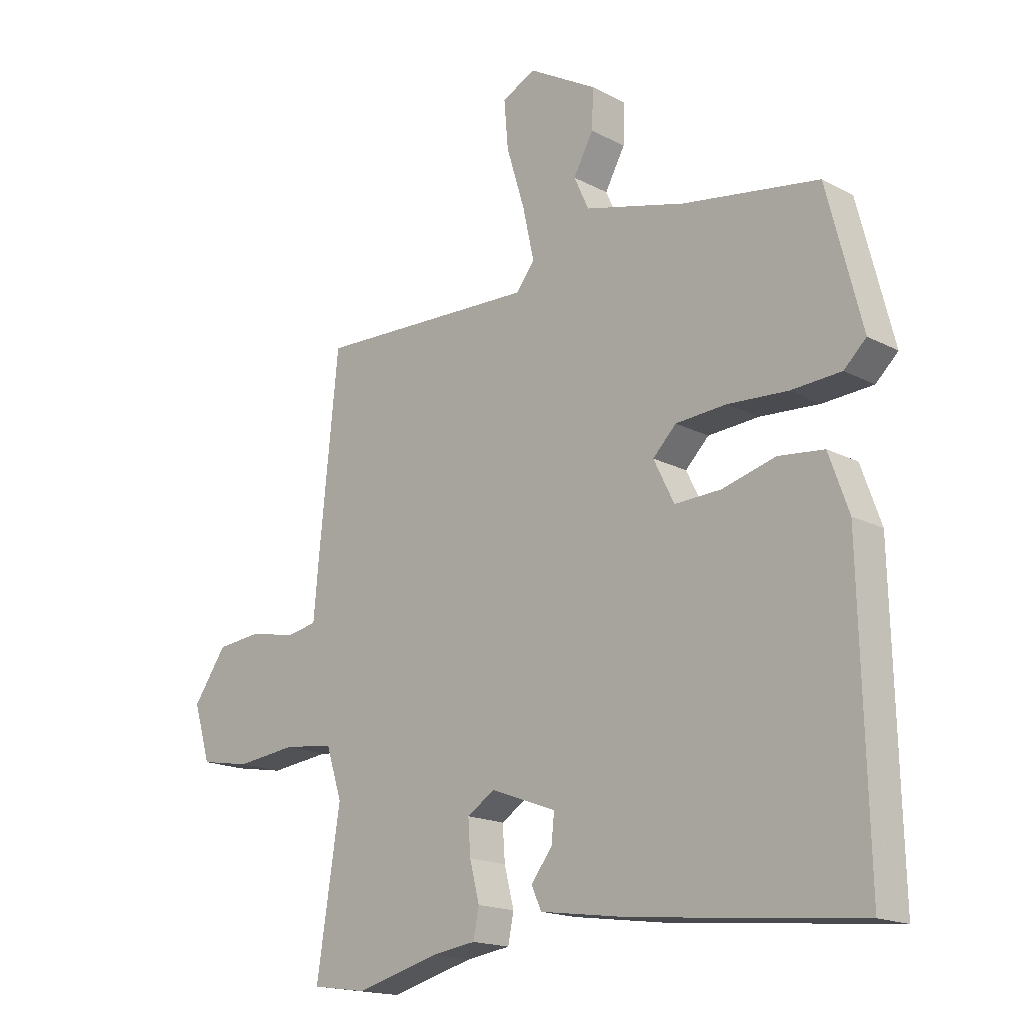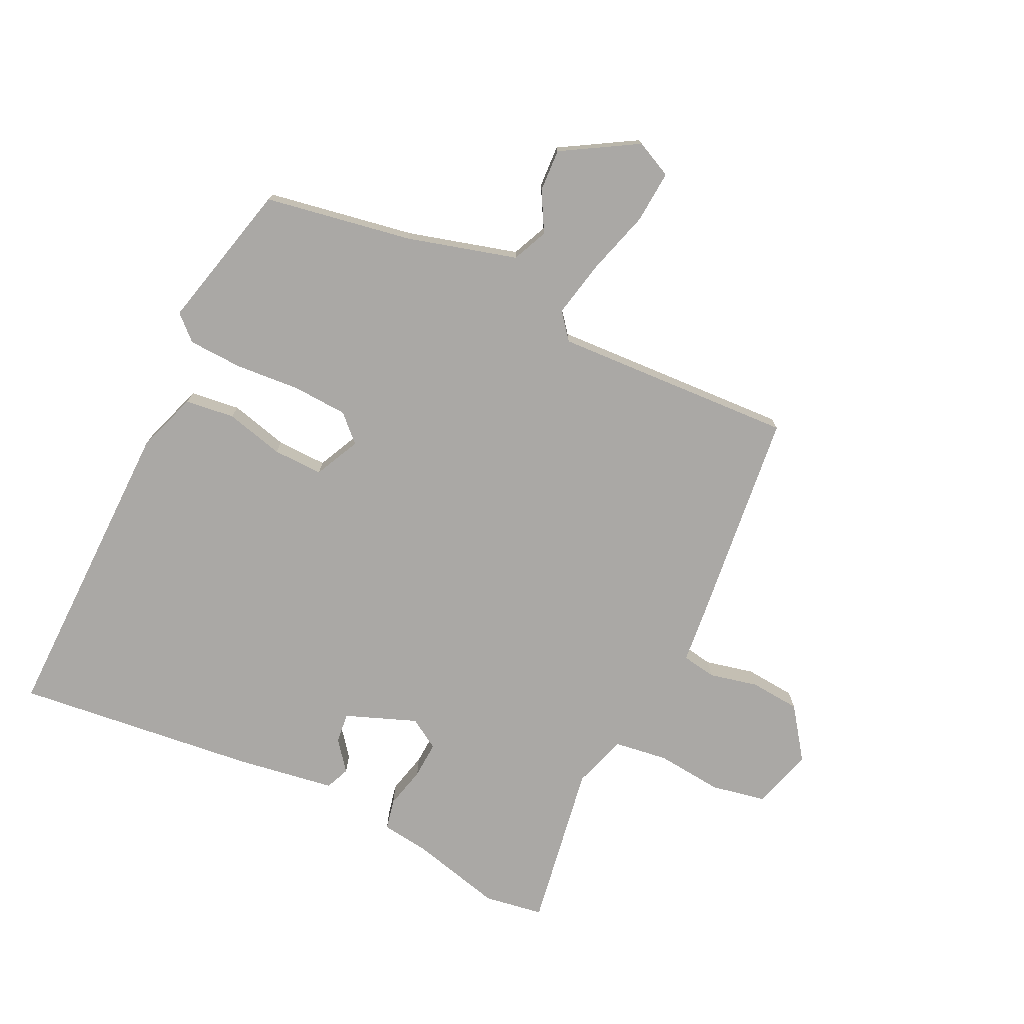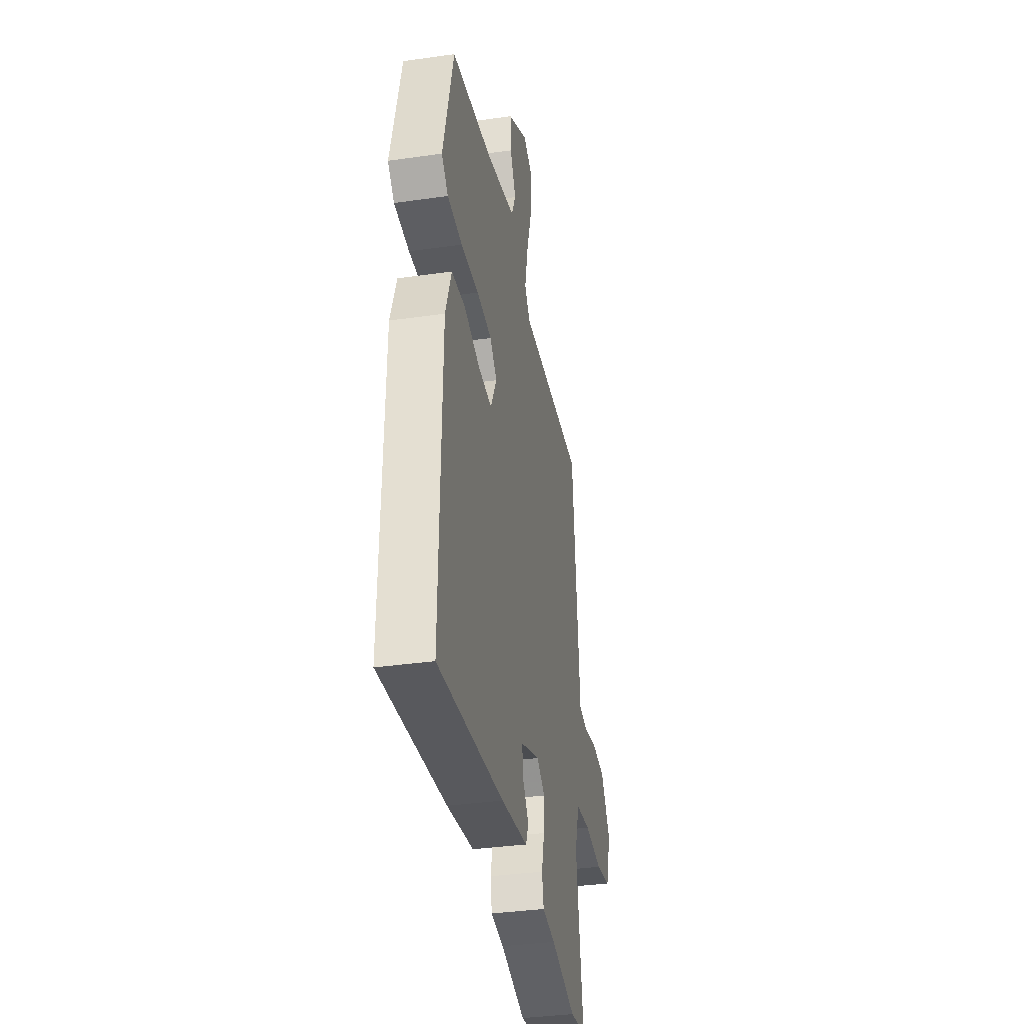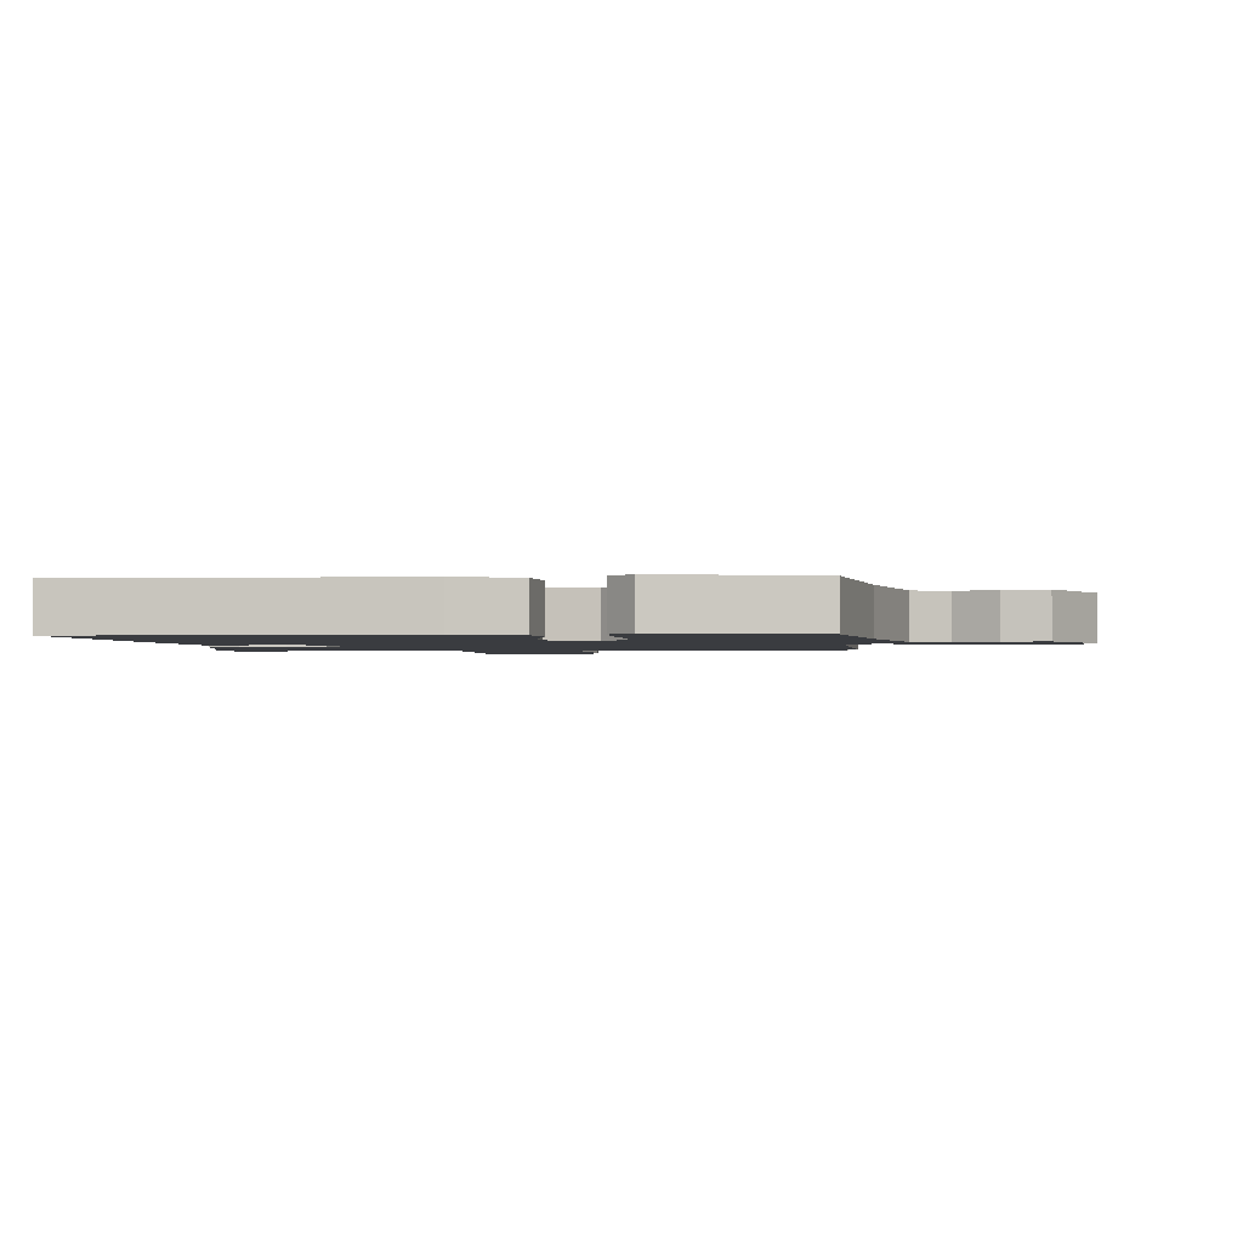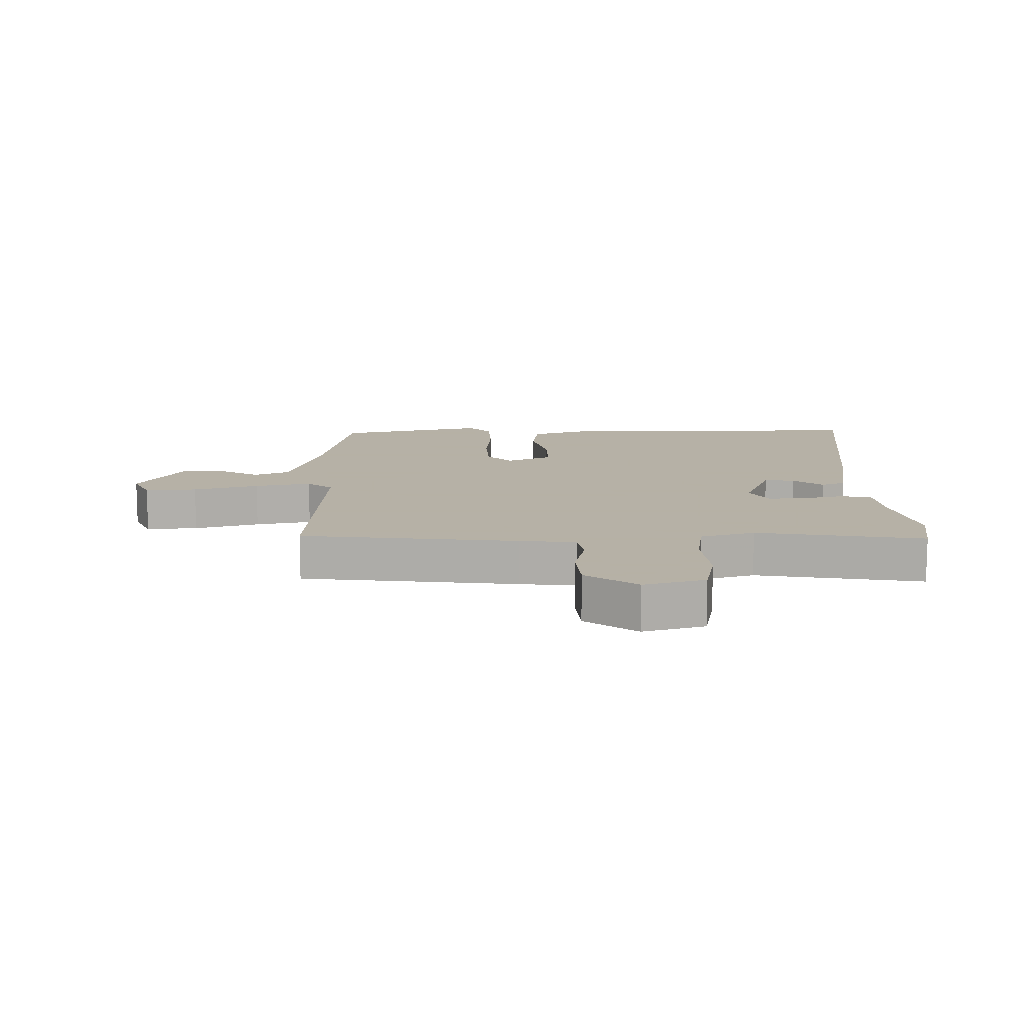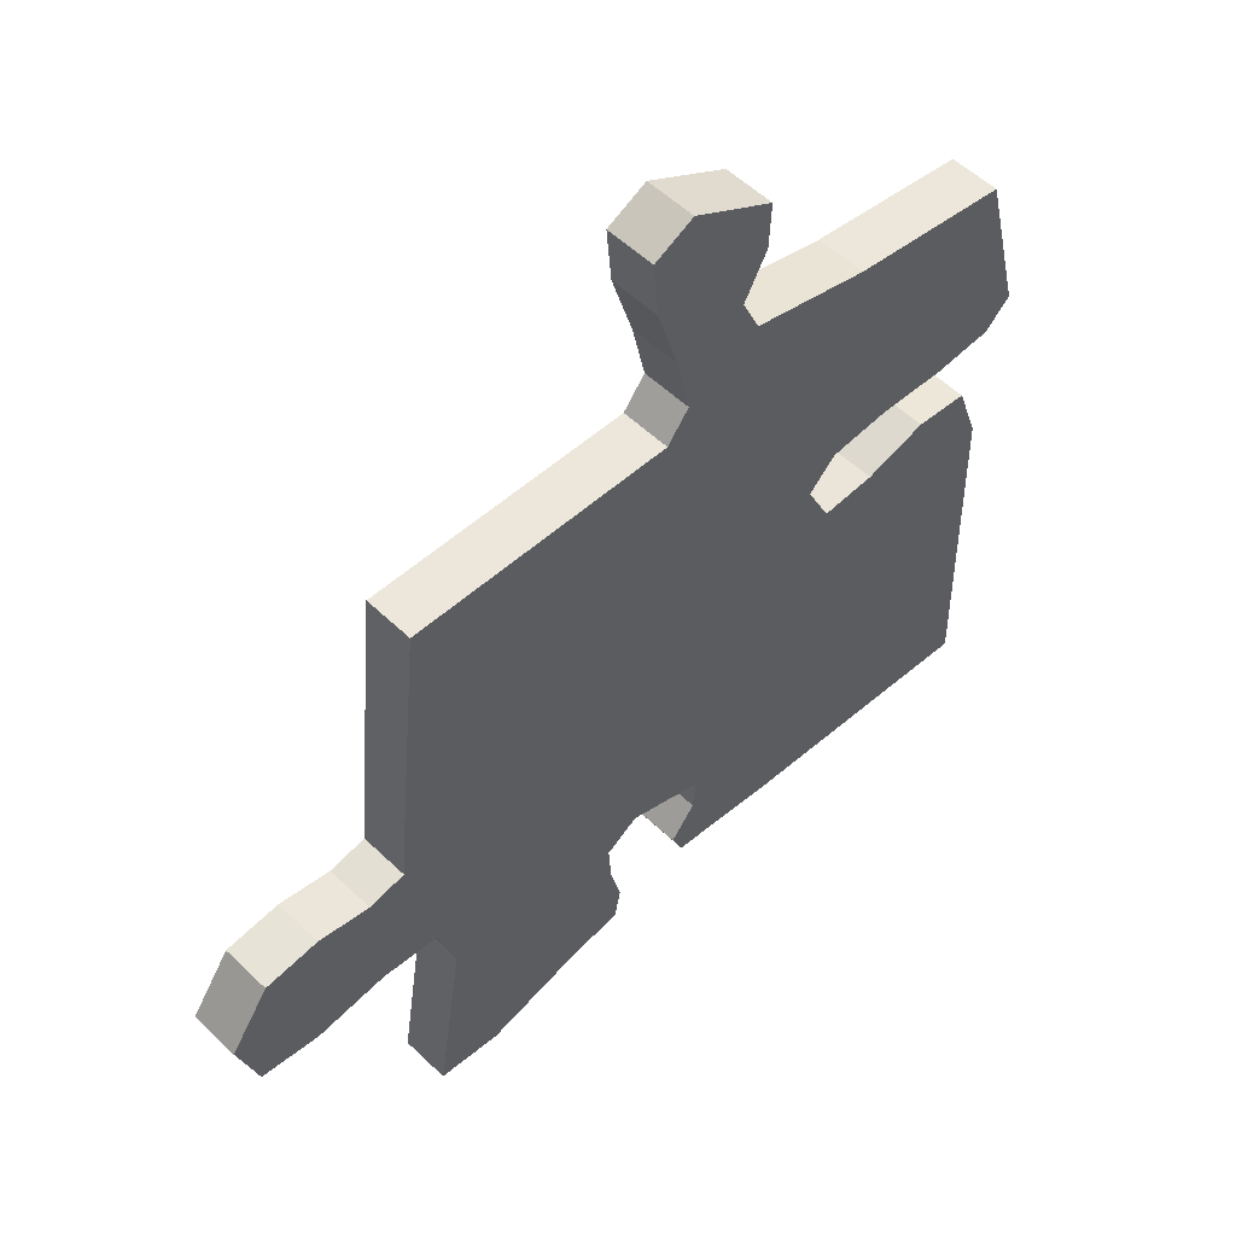
<metadata>
{"format":"obj","ext":"obj","renderer":"f3d","projection":"perspective","resolution":1024,"background":"white","views":[{"elev":-17.2,"azim":-136.4,"up":"+Z"},{"elev":-75.1,"azim":-25.0,"up":"+Y"},{"elev":-35.6,"azim":-79.3,"up":"+Z"},{"elev":-1.8,"azim":-83.9,"up":"+Y"},{"elev":12.1,"azim":90.2,"up":"+Y"},{"elev":54.4,"azim":135.4,"up":"+Z"}]}
</metadata>
<code>
v 0.501 0.07 -0.5
v 0.405 0.07 -0.514
v 0.257 0.07 -0.475
v 0.18 0.07 -0.464
v 0.17 0.07 -0.414
v 0.187 0.07 -0.347
v 0.191 0.07 -0.287
v 0.142 0.07 -0.256
v 0.027 0.07 -0.299
v 0.032 0.07 -0.348
v 0.069 0.07 -0.396
v 0.052 0.07 -0.435
v -0.108 0.07 -0.458
v -0.499 0.07 -0.497
v -0.487 0.07 0.011
v -0.452 0.07 0.109
v -0.372 0.07 0.118
v -0.278 0.07 0.093
v -0.197 0.07 0.09
v -0.161 0.07 0.163
v -0.202 0.07 0.204
v -0.291 0.07 0.21
v -0.396 0.07 0.203
v -0.484 0.07 0.208
v -0.523 0.07 0.245
v -0.462 0.07 0.485
v -0.223 0.07 0.524
v -0.046 0.07 0.571
v -0.02 0.07 0.628
v -0.055 0.07 0.692
v -0.058 0.07 0.761
v 0.063 0.07 0.831
v 0.122 0.07 0.802
v 0.115 0.07 0.718
v 0.083 0.07 0.613
v 0.063 0.07 0.522
v 0.096 0.07 0.48
v 0.485 0.07 0.495
v 0.52 0.07 0.146
v 0.528 0.07 0.055
v 0.583 0.07 0.045
v 0.662 0.07 0.062
v 0.743 0.07 0.054
v 0.802 0.07 -0.03
v 0.772 0.07 -0.128
v 0.683 0.07 -0.144
v 0.576 0.07 -0.132
v 0.488 0.07 -0.143
v 0.46 0.07 -0.23
v 0.501 0 -0.5
v 0.405 0 -0.514
v 0.257 0 -0.475
v 0.18 0 -0.464
v 0.17 0 -0.414
v 0.187 0 -0.347
v 0.191 0 -0.287
v 0.142 0 -0.256
v 0.027 0 -0.299
v 0.032 0 -0.348
v 0.069 0 -0.396
v 0.052 0 -0.435
v -0.108 0 -0.458
v -0.499 0 -0.497
v -0.487 0 0.011
v -0.452 0 0.109
v -0.372 0 0.118
v -0.278 0 0.093
v -0.197 0 0.09
v -0.161 0 0.163
v -0.202 0 0.204
v -0.291 0 0.21
v -0.396 0 0.203
v -0.484 0 0.208
v -0.523 0 0.245
v -0.462 0 0.485
v -0.223 0 0.524
v -0.046 0 0.571
v -0.02 0 0.628
v -0.055 0 0.692
v -0.058 0 0.761
v 0.063 0 0.831
v 0.122 0 0.802
v 0.115 0 0.718
v 0.083 0 0.613
v 0.063 0 0.522
v 0.096 0 0.48
v 0.485 0 0.495
v 0.52 0 0.146
v 0.528 0 0.055
v 0.583 0 0.045
v 0.662 0 0.062
v 0.743 0 0.054
v 0.802 0 -0.03
v 0.772 0 -0.128
v 0.683 0 -0.144
v 0.576 0 -0.132
v 0.488 0 -0.143
v 0.46 0 -0.23
f 44 45 46 47
f 44 47 48
f 41 42 43 44
f 40 41 44 48
f 37 38 39 40
f 37 40 48 49
f 32 33 34 35
f 32 35 36
f 29 30 31 32
f 29 32 36
f 28 29 36
f 27 28 36 37
f 22 23 24 25
f 21 22 25 26
f 20 21 26 27
f 15 16 17 18
f 15 18 19
f 14 15 19
f 13 14 19
f 10 11 12 13
f 9 10 13 19
f 8 9 19 20
f 3 4 5 6
f 3 6 7
f 2 3 7
f 1 2 7
f 49 1 7
f 20 27 37 49
f 7 8 20 49
f 96 95 94 93
f 97 96 93
f 93 92 91 90
f 97 93 90 89
f 89 88 87 86
f 98 97 89 86
f 84 83 82 81
f 85 84 81
f 81 80 79 78
f 85 81 78
f 85 78 77
f 86 85 77 76
f 74 73 72 71
f 75 74 71 70
f 76 75 70 69
f 67 66 65 64
f 68 67 64
f 68 64 63
f 68 63 62
f 62 61 60 59
f 68 62 59 58
f 69 68 58 57
f 55 54 53 52
f 56 55 52
f 56 52 51
f 56 51 50
f 56 50 98
f 98 86 76 69
f 98 69 57 56
f 1 50 51 2
f 2 51 52 3
f 3 52 53 4
f 4 53 54 5
f 5 54 55 6
f 6 55 56 7
f 7 56 57 8
f 8 57 58 9
f 9 58 59 10
f 10 59 60 11
f 11 60 61 12
f 12 61 62 13
f 13 62 63 14
f 14 63 64 15
f 15 64 65 16
f 16 65 66 17
f 17 66 67 18
f 18 67 68 19
f 19 68 69 20
f 20 69 70 21
f 21 70 71 22
f 22 71 72 23
f 23 72 73 24
f 24 73 74 25
f 25 74 75 26
f 26 75 76 27
f 27 76 77 28
f 28 77 78 29
f 29 78 79 30
f 30 79 80 31
f 31 80 81 32
f 32 81 82 33
f 33 82 83 34
f 34 83 84 35
f 35 84 85 36
f 36 85 86 37
f 37 86 87 38
f 38 87 88 39
f 39 88 89 40
f 40 89 90 41
f 41 90 91 42
f 42 91 92 43
f 43 92 93 44
f 44 93 94 45
f 45 94 95 46
f 46 95 96 47
f 47 96 97 48
f 48 97 98 49
f 49 98 50 1

</code>
